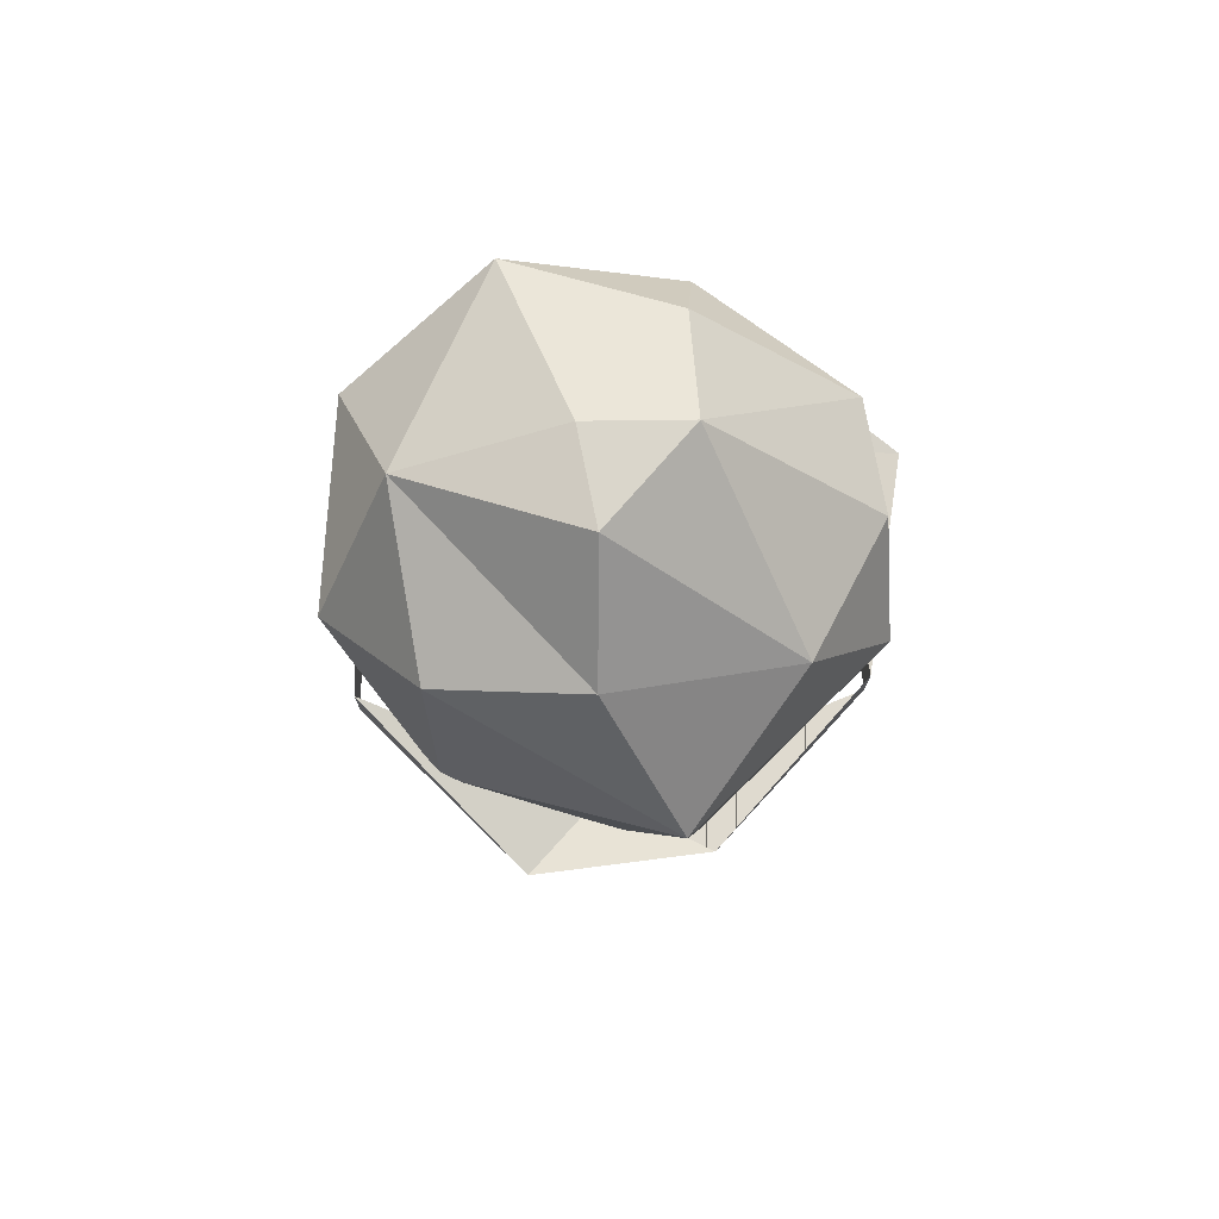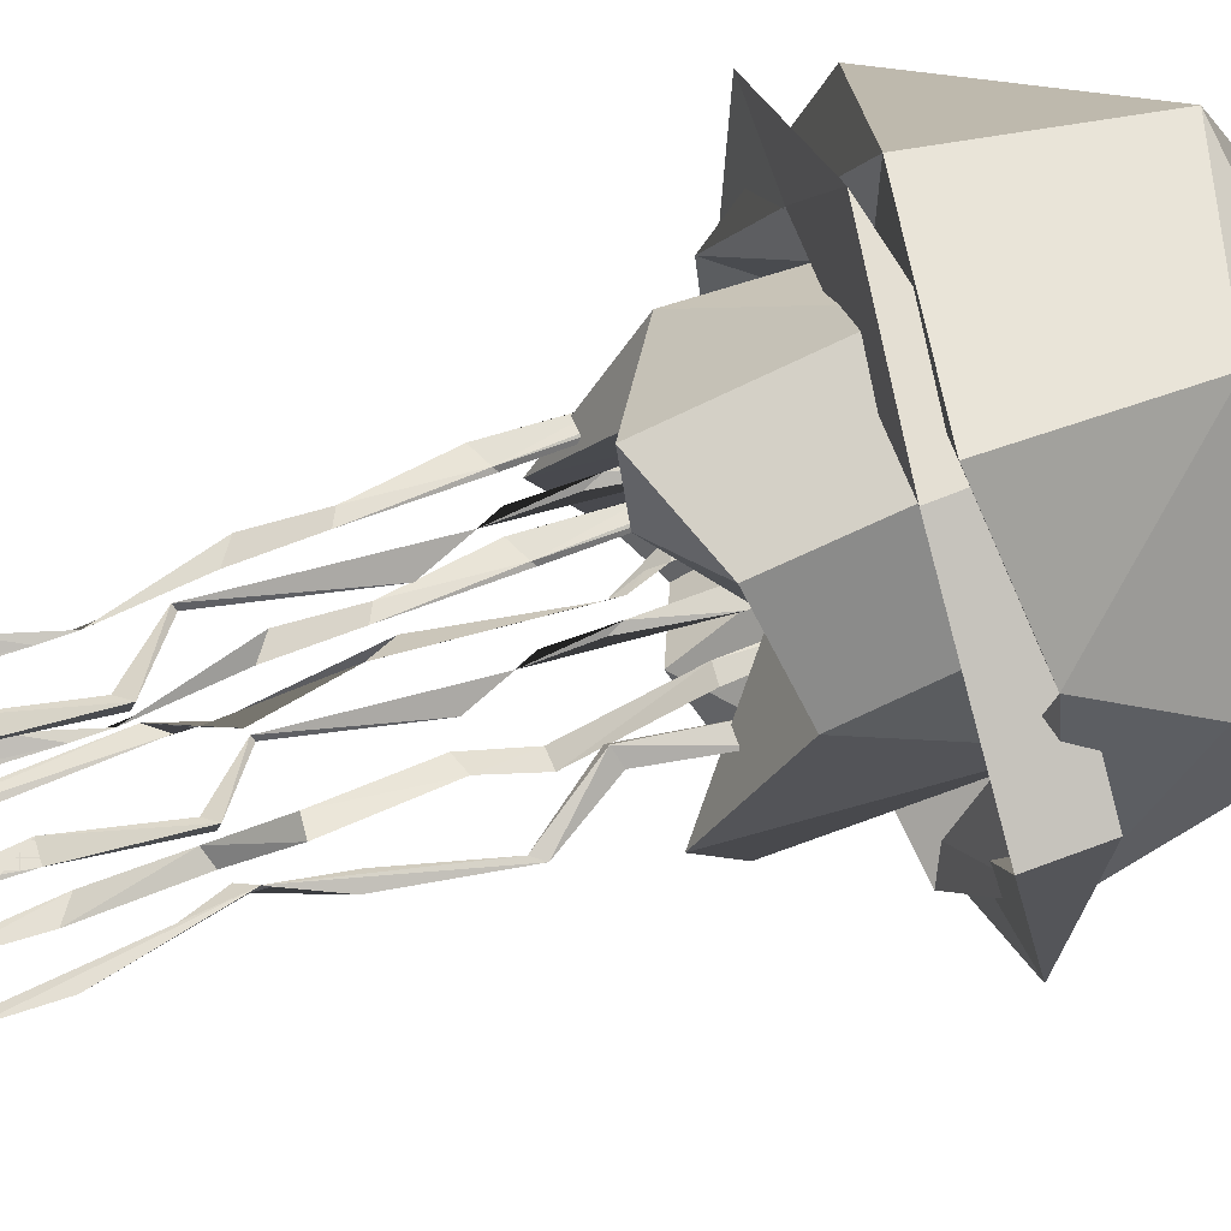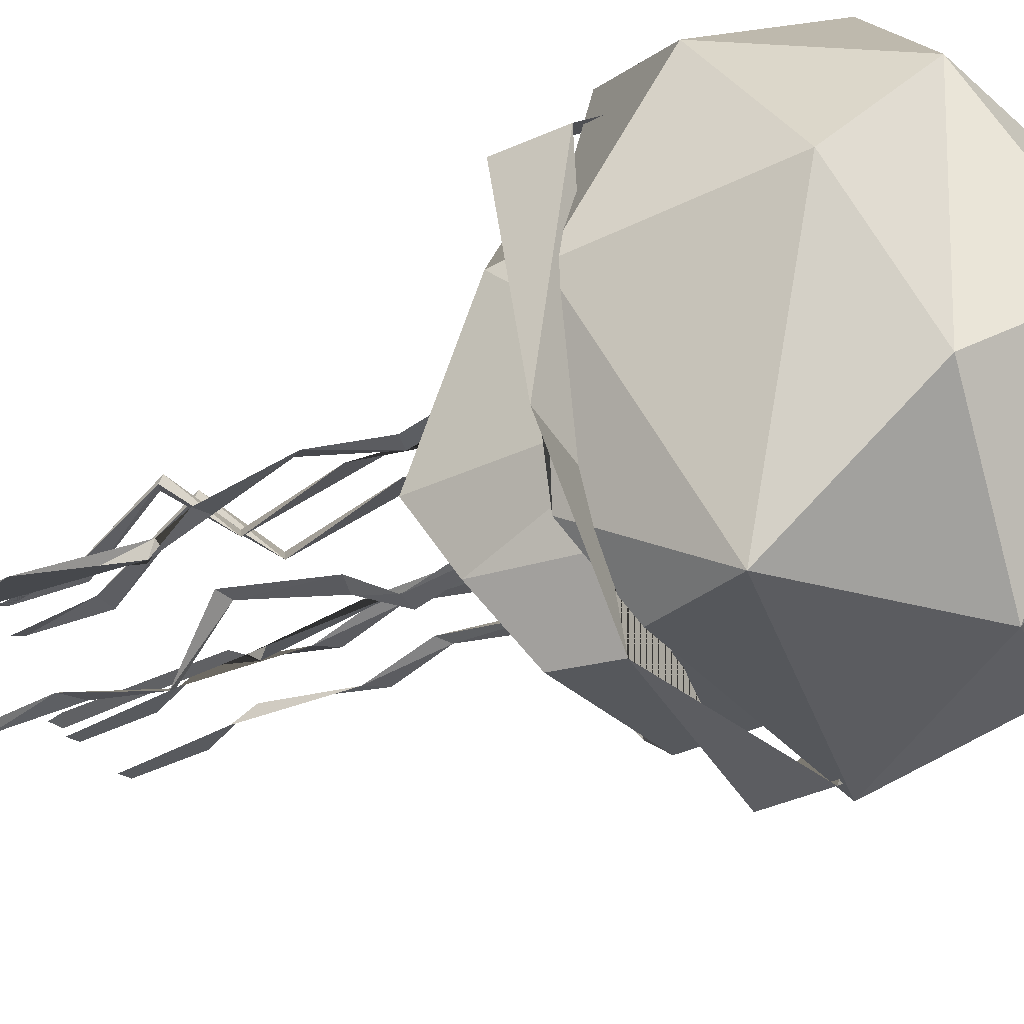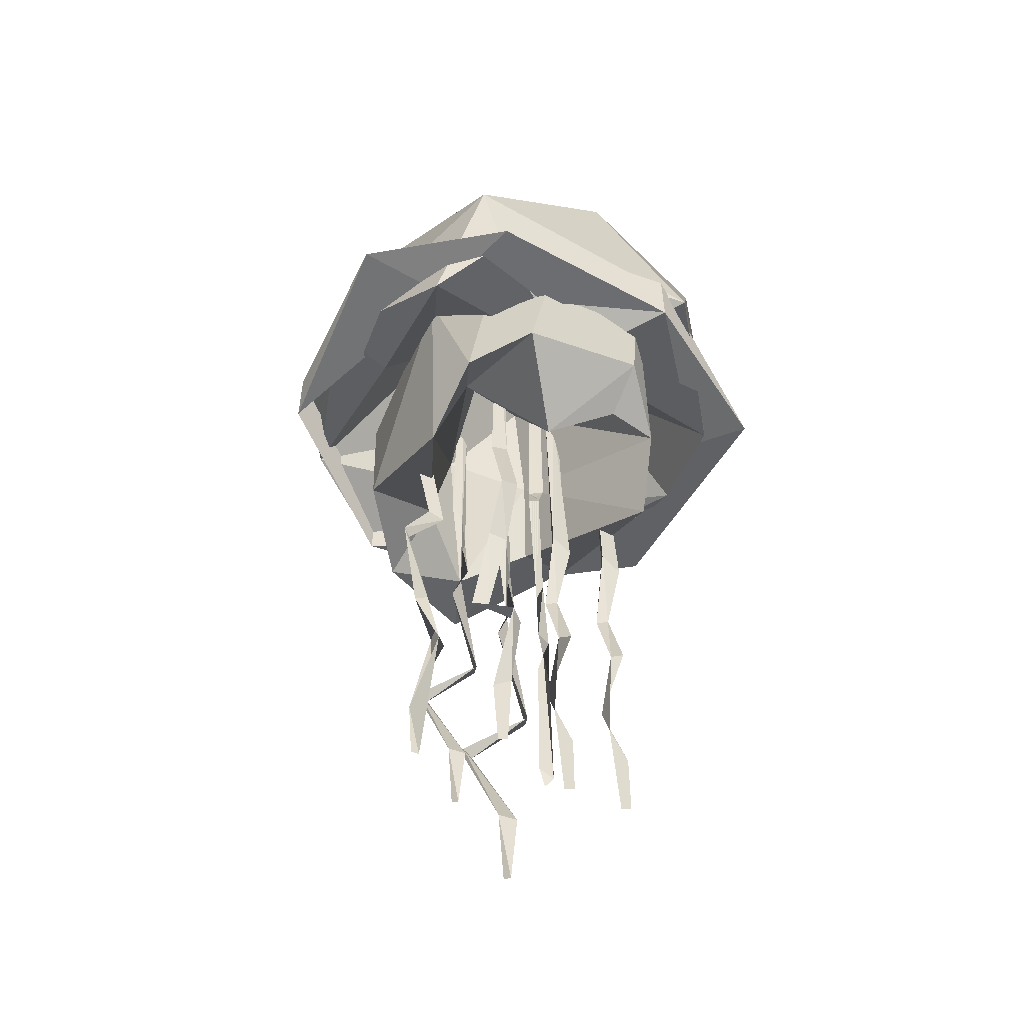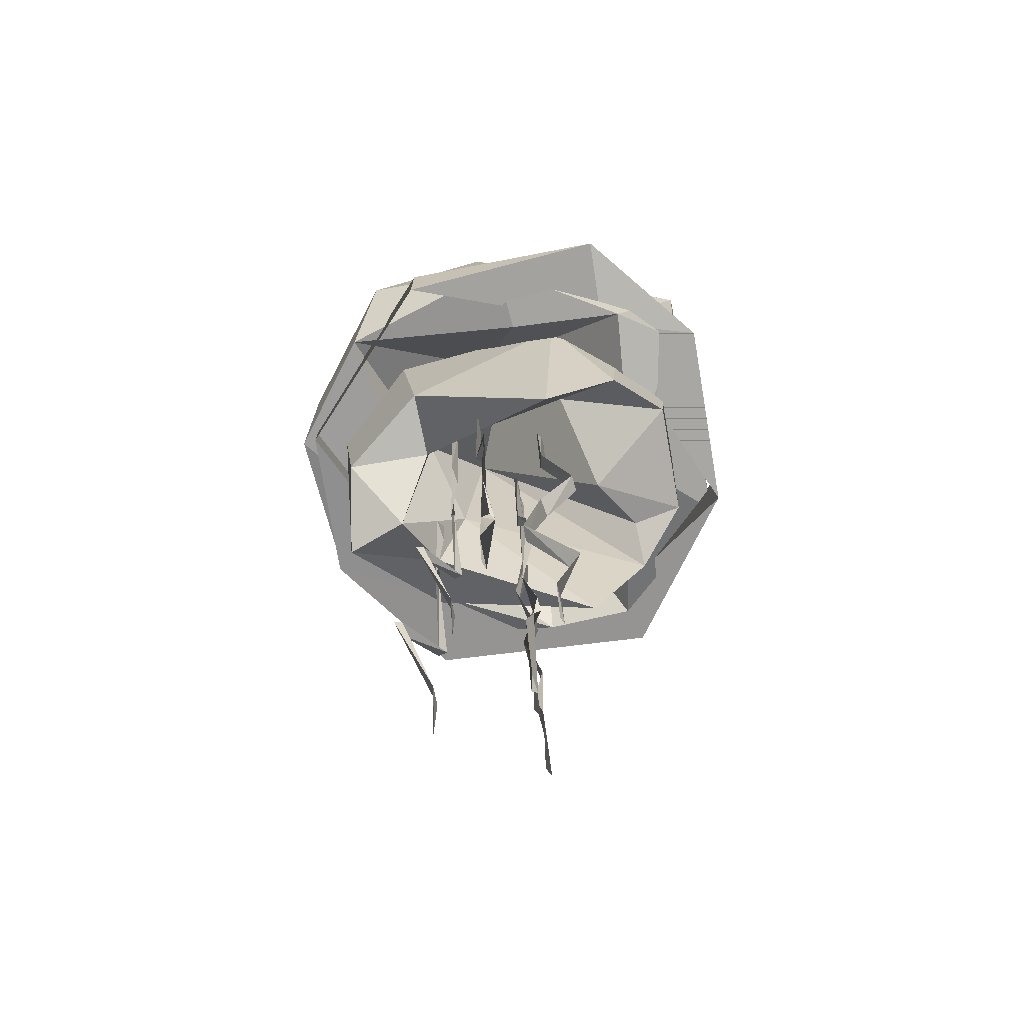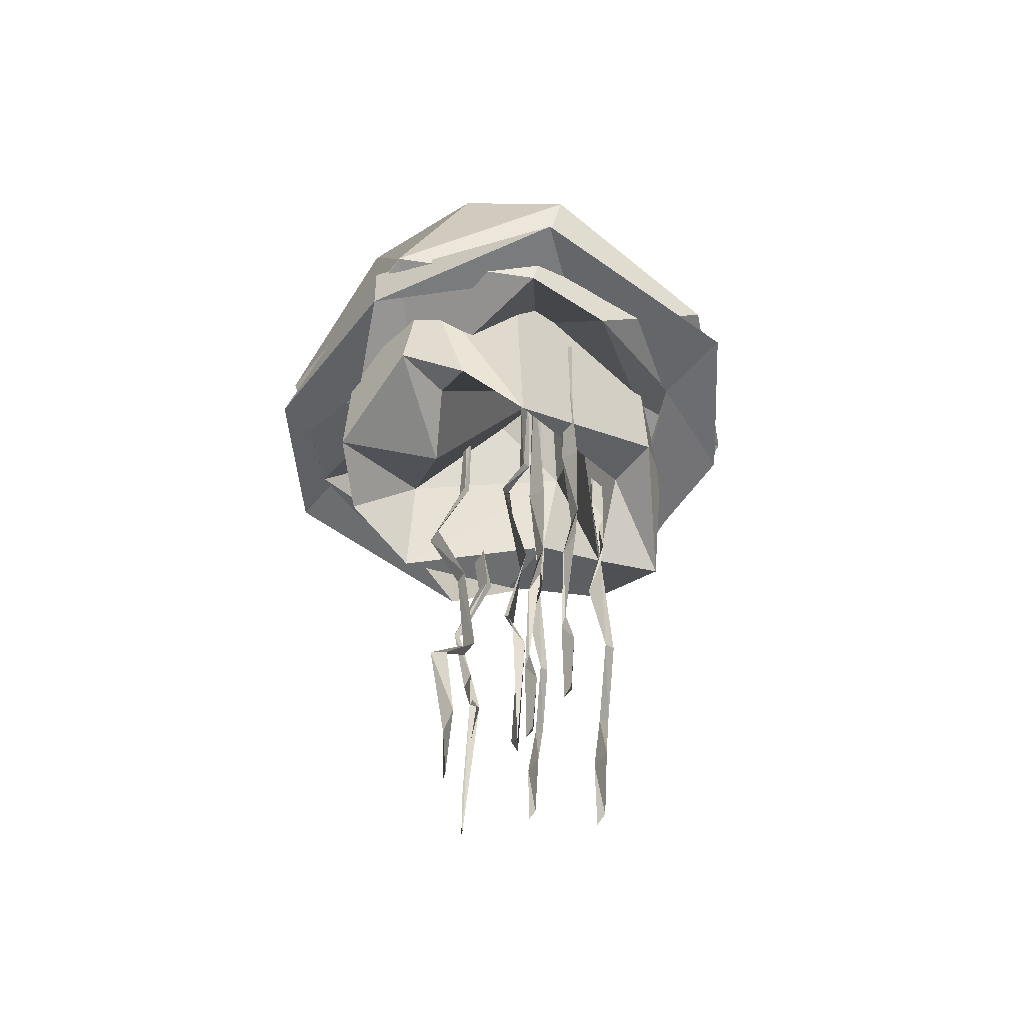
<metadata>
{"format":"obj","ext":"obj","renderer":"f3d","projection":"perspective","resolution":1024,"background":"white","views":[{"elev":75.5,"azim":132.8,"up":"+Y"},{"elev":68.0,"azim":69.1,"up":"+Z"},{"elev":-35.2,"azim":122.1,"up":"+Z"},{"elev":-51.0,"azim":153.6,"up":"+Y"},{"elev":-70.1,"azim":100.2,"up":"+Y"},{"elev":-52.9,"azim":-124.4,"up":"+Y"}]}
</metadata>
<code>
o 000_mesh_0
g mesh_0
v -12.63 14.39 -37.68
v -12.83 4.609 -37.66
v -34.57 9.46 -10.29
v 19.84 8.738 -37.98
v 25.01 8.508 -20.79
v 40.28 10.43 -21.22
v 38.83 14.64 13.42
v 38.82 4.452 13.63
v 12.64 14.58 37.68
v 12.85 4.48 37.66
v -16.28 9.767 39.3
v -39.47 9.019 21.99
v -25.4 8.514 20.41
v -41.73 9.28 -18.39
f 14 3 13 12
f 10 8 7 9
f 13 11 9 10
f 2 5 4 1
f 5 4 6
f 11 10 9
f 14 2 3
f 2 14 1
f 4 2 1
f 8 6 7
f 8 5 6
f 6 5 7
f 5 8 7
f 12 13 11
f 11 13 10
f 2 4 5
f 1 14 3
f 3 2 1
o 001_mesh_1
g mesh_1
v 15.02 -85.03 2.371
v 16.17 -84.45 2.911
v 12.73 -57.43 1.695
v 16.86 -48.4 3.13
v 16.74 -74.56 3.267
v 14.61 -47.18 2.958
v 11.48 -58.6 2.278
v 11.69 -23.19 4.309
v 12.36 -22.91 5.592
v 14.08 -9.883 4.667
v 14.63 -22.24 4.308
v 19.84 -31.54 2.583
v 13.18 -56.3 3.988
v 18.68 -33.16 2.976
v 17.23 -9.497 4.595
v 14.27 12.85 5.222
v 16.5 15.45 5.403
v 15.57 13.71 4.51
f 22 24 29 25
f 28 27 26
f 29 23 25
f 23 26 25
f 23 28 26
f 32 30 31
f 32 24 30
f 22 28 23
f 27 18 26
f 21 18 27
f 29 24 32
f 29 32 31
f 19 17 21
f 19 15 17
f 17 20 18
f 21 17 18
f 24 22 23
f 30 24 31
f 31 24 29
f 24 23 29
f 28 20 27
f 20 17 27
f 17 15 27
f 18 20 26
f 26 22 25
f 26 20 28
f 22 26 28
f 27 19 21
f 27 16 19
f 16 15 19
f 27 15 16
o 002_mesh_2
g mesh_2
v 2.969 -60.01 -9.365
v 4.47 -86.05 -7.783
v 5.582 -50.53 -2.193
v 6.887 -34.56 -5.17
v 6.774 -74.57 -7.12
v 5.939 -86.16 -7.244
v 3.638 -72.26 -7.285
v 3.836 -35.51 -5.798
v 4.469 -26.49 -11.32
v 7.4 -26.41 -11.02
v 4.002 -9.65 -6.054
v 4.271 -9.666 -5.012
v 3.878 12.93 -5.001
v 5.162 13.71 -5.638
v 5.959 15.37 -4.569
v 5.165 -59.18 -11.16
v 8.632 -50.85 -2.303
v 6.84 -9.866 -5.541
f 43 41 44
f 39 34 38
f 39 38 37
f 45 43 44
f 46 43 45
f 42 41 43
f 49 35 36
f 36 40 42
f 40 41 42
f 35 40 36
f 33 39 37
f 33 37 48
f 44 41 42
f 44 42 50
f 49 33 48
f 41 40 36
f 41 36 42
f 35 33 49
f 34 39 37
f 50 46 47
f 42 43 50
f 50 43 46
f 35 48 33
f 48 35 49
f 48 39 33
f 37 39 48
f 45 44 47
f 47 44 50
f 46 45 47
f 38 34 37
o 003_mesh_3
g mesh_3
v 3.735 -73.62 9.666
v 10.54 -58.62 14.03
v 2.156 -52.58 9.298
v 6.771 -34.91 10.24
v 6.077 -85.87 9.233
v 4.749 -84.82 9.624
v 8.928 -59.58 14.39
v 1.901 -52.9 10.56
v 3.88 -18.25 11.7
v 4.745 -28.93 11.35
v 5.191 -13.21 10.52
v 10.45 -58.01 15.26
v 6.72 -73.82 9.703
v 3.974 13.35 12.17
v 5.162 13.71 11.28
v 6.84 -7.705 11.5
v 6.211 15.37 12.07
v 3.515 -26.38 11.03
f 60 61 66 68
f 56 51 63 55
f 58 57 62
f 53 57 58
f 52 57 53
f 51 57 52
f 63 56 55
f 66 67 64
f 54 60 68
f 57 51 62
f 62 51 63
f 51 56 63
f 61 65 66
f 66 65 67
f 64 59 66
f 59 68 66
f 60 59 61
f 65 61 64
f 65 64 67
f 61 59 64
f 63 51 52
f 63 52 62
f 54 53 60
f 62 52 53
f 54 58 53
f 58 62 53
f 60 53 58
f 59 60 68
f 60 58 54
o 004_mesh_4
g mesh_4
v -3.885 -52.7 -2.409
v -6.633 -84.61 -1.702
v -5.497 -86.12 -0.835
v -6.434 -36.55 0.414
v -5.046 -40.31 0.256
v -5.201 -56.57 -1.584
v -4.299 -83.04 -1.254
v -6.956 -61.43 -0.334
v -4.064 -16.94 -2.975
v -4.857 -58.99 -0.272
v -6.567 -9.752 -0.043
v -5.6 -54.76 -2.817
v -6.53 -9.622 1.299
v -3.127 -15.38 -0.93
v -6.819 13.97 0.96
v -4.327 12.14 1.025
v -4.088 -10.62 0.835
v -5.475 15.81 1.714
f 70 74 78 75
f 73 82 77 72
f 76 78 80 69
f 79 77 81
f 83 79 81
f 78 74 80
f 73 69 72
f 74 69 73
f 85 79 84
f 82 79 85
f 86 81 85
f 83 81 86
f 86 85 84
f 84 83 86
f 79 83 84
f 77 82 85
f 81 77 85
f 69 74 76
f 71 70 75
f 76 70 71
f 74 70 76
f 77 73 72
f 82 77 79
f 76 71 78
f 71 75 78
f 80 74 73
f 73 77 82
f 72 69 80
f 80 73 72
o 005_mesh_5
g mesh_5
v -10.84 -73.74 -0.796
v -6.996 -63.67 0.499
v -10.5 -85.13 -1.455
v -8.702 -49.74 -0.753
v -11.53 -47.44 -0.21
v -7.675 -38.87 1.915
v -8.647 -85.87 -1.441
v -7.596 -68.14 -0.807
v -9.456 -84.5 -0.647
v -9.908 -37.68 1.666
v -12.15 -24.06 0.399
v -11.08 -9.861 0.651
v -10.85 12.93 1.238
v -9.557 13.72 0.604
v -8.751 -22.67 0.869
v -9.497 15.51 1.762
v -8.461 -22.16 -0.152
v -8.143 12.64 1.169
f 97 98 100 103
f 89 87 94 93
f 91 90 92 96
f 92 103 101
f 98 97 101
f 97 96 101
f 101 96 92
f 99 98 102
f 102 98 101
f 94 95 93
f 103 100 104
f 90 88 91
f 101 103 104
f 102 101 104
f 95 89 93
f 100 99 102
f 100 102 104
f 100 98 99
f 90 96 92
f 92 96 103
f 96 90 91
f 96 97 103
f 94 88 90
f 94 87 88
f 87 89 95
f 95 94 87
o 006_mesh_6
g mesh_6
v -8.279 -79.47 14.57
v -5.579 -93.57 14.07
v -10.1 -55.22 14.15
v -7.11 -92.36 14.52
v -0.441 -62.18 19.59
v -2.295 -63.29 20.01
v -7.115 -27.97 16.51
v -4.839 -79.7 14.61
v -0.537 -61.48 21.01
v -6.601 -9.86 15.55
v -10.39 -55.59 15.6
v -8.532 -25.04 16.14
v -8.111 -15.67 16.92
v -4.7 -3.522 16.68
v -4.78 -34.87 15.23
v -6.634 21.14 16.43
v -8.003 20.74 17.46
v -5.426 23.06 17.34
f 111 114 118 116
f 108 105 112 106
f 114 120 118
f 120 121 122
f 120 114 121
f 114 117 121
f 109 110 107
f 105 110 109
f 112 108 106
f 110 105 113
f 113 105 112
f 105 108 112
f 115 110 113
f 107 110 115
f 111 107 115
f 117 116 118
f 118 120 122
f 111 115 119
f 116 111 119
f 117 111 116
f 121 117 118
f 118 122 121
f 112 105 109
f 112 109 113
f 119 115 107
f 115 113 107
f 113 109 107
f 111 117 114
f 119 107 111
o 007_mesh_7
g mesh_7
v -20.75 -85.13 -1.455
v -18.9 -85.87 -1.441
v -19.71 -84.5 -0.647
v -20.16 -37.68 1.666
v -17.85 -68.14 -0.807
v -21.09 -73.74 -0.796
v -17.25 -63.67 0.499
v -22.41 -24.06 0.399
v -21.33 -9.861 0.651
v -17.93 -38.87 1.915
v -18.96 -49.74 -0.753
v -21.78 -47.44 -0.21
v -18.72 -22.16 -0.152
v -21.1 12.93 1.238
v -19.81 13.72 0.604
v -19.01 -22.67 0.869
v -19.75 15.51 1.762
v -18.4 12.64 1.169
f 130 131 137 135
f 134 133 132 126
f 123 128 127 124
f 139 138 140
f 136 131 139
f 125 127 128
f 125 123 124
f 132 126 135
f 135 137 140
f 128 123 125
f 132 135 138
f 131 130 138
f 139 131 138
f 138 135 140
f 127 125 124
f 137 139 140
f 137 136 139
f 137 131 136
f 126 130 135
f 130 126 138
f 138 126 132
f 134 129 133
f 128 127 129
f 129 127 133
f 133 126 132
f 126 133 134
o 008_mesh_8
g mesh_8
v -18.09 -11.2 -21.18
v -10.43 -3.404 -29.48
v -13.29 19.76 -27.36
v 10.47 -6.46 -29.39
v -0.032 -12.61 -15.09
v -10.49 -7.885 -20.86
v 4.987 22.02 -30.57
v -20.29 25.29 -11.26
v -10.72 39.78 -8.071
v -20.74 -6.051 18.69
v -19.55 19.09 18.66
v -11.3 37.13 12.97
v 6.55 42.26 -9.261
v 5.319 39.94 14.62
v -6.146 12.96 33.73
v -0.412 30.76 27.2
v 10.38 6.135 31.96
v 20.68 15.59 19.19
v -3.754 -16.18 32.33
v 10.99 -10.73 29.79
v 21.5 -6.876 15.83
v 9.579 -6.689 15.69
v 19.89 -18.34 -8.634
v 19.06 -10.95 -21.3
v 14.6 -2.189 -10.72
v 5.394 10.96 16.39
v 6.27 20.26 3.912
v 13.61 26.28 -22.57
v 22.46 19.69 -10.83
v -4.779 23.48 8.11
v -8.871 6.121 12.22
v 0.223 -16.22 21.86
v -11.71 -7.198 17.5
v -21.81 -18.82 -10.72
f 149 152 154 153
f 159 160 157 155
f 148 151 152 149
f 144 147 168 164
f 170 145 165 167
f 143 149 153 147
f 142 143 147 144
f 153 154 158 169
f 160 161 158 157
f 174 150 151 148
f 157 156 155
f 156 157 158
f 141 143 142
f 165 164 163
f 172 166 162
f 173 171 172
f 161 163 169
f 167 165 166
f 164 169 163
f 169 164 168
f 145 144 165
f 165 144 164
f 150 174 173
f 173 174 171
f 144 145 142
f 145 146 142
f 154 152 156
f 152 151 156
f 158 154 156
f 162 163 161
f 166 165 163
f 166 163 162
f 171 166 172
f 159 172 160
f 160 172 162
f 160 162 161
f 150 173 159
f 173 172 159
f 151 150 155
f 151 155 156
f 150 159 155
f 170 167 166
f 170 146 145
f 166 171 170
f 143 148 149
f 146 170 141
f 141 170 171
f 174 141 171
f 146 141 142
f 168 147 153
f 169 168 153
f 158 161 169
f 143 174 148
f 143 141 174
o 009_mesh_9
g mesh_9
v -18.41 13.46 -36.37
v -25.93 33.98 -26.4
v -2.456 40.12 -32.89
v 23.22 23.72 -35.11
v -1.545 2.709 -21.75
v -33.41 4.581 -16.36
v -37.18 31.24 -12.23
v -33.72 3.423 -1.025
v -14.8 26.37 -2.522
v -37.88 18.9 19.5
v 15.43 28.16 4.576
v -2.334 29.77 18.07
v -17.37 13.61 19.98
v 28.98 11.4 27.09
v 28.56 3.342 -4.156
v 11.34 8.433 40.62
v -18.14 13.81 39.37
v 11.86 34.09 39.88
v -14.64 42.7 35.1
v -25.77 46.43 10.34
v 17.71 46.32 23.75
v 35.18 25.23 22.36
v 20.36 45.45 -16.22
v 7.431 58.9 -4.436
v -1.385 58.01 7.743
v 38.5 10.87 -2.838
v 34.38 38.98 2.11
v 27.22 4.818 -24.14
v -12.47 56.91 -3.394
v 19.02 10.09 -34.38
f 191 190 192 193
f 180 182 184 181
f 176 175 181
f 183 180 179
f 198 203 199
f 177 175 176
f 178 175 177
f 185 189 188
f 188 186 185
f 202 189 185
f 182 180 183
f 187 182 183
f 203 194 199
f 199 194 193
f 196 200 201
f 192 196 195
f 188 187 186
f 195 196 201
f 193 192 195
f 178 177 197
f 191 182 187
f 179 204 202
f 177 176 203
f 197 177 198
f 177 203 198
f 195 197 198
f 198 199 195
f 195 199 193
f 201 197 195
f 204 175 178
f 179 175 204
f 180 175 179
f 181 184 194
f 203 176 181
f 203 181 194
f 185 179 202
f 183 179 185
f 184 182 191
f 188 189 200
f 187 183 186
f 186 183 185
f 190 187 188
f 191 187 190
f 200 178 201
f 178 197 201
f 190 188 192
f 196 192 188
f 188 200 196
f 189 202 200
f 202 178 200
f 202 204 178
f 194 184 193
f 184 191 193
f 175 180 181

</code>
